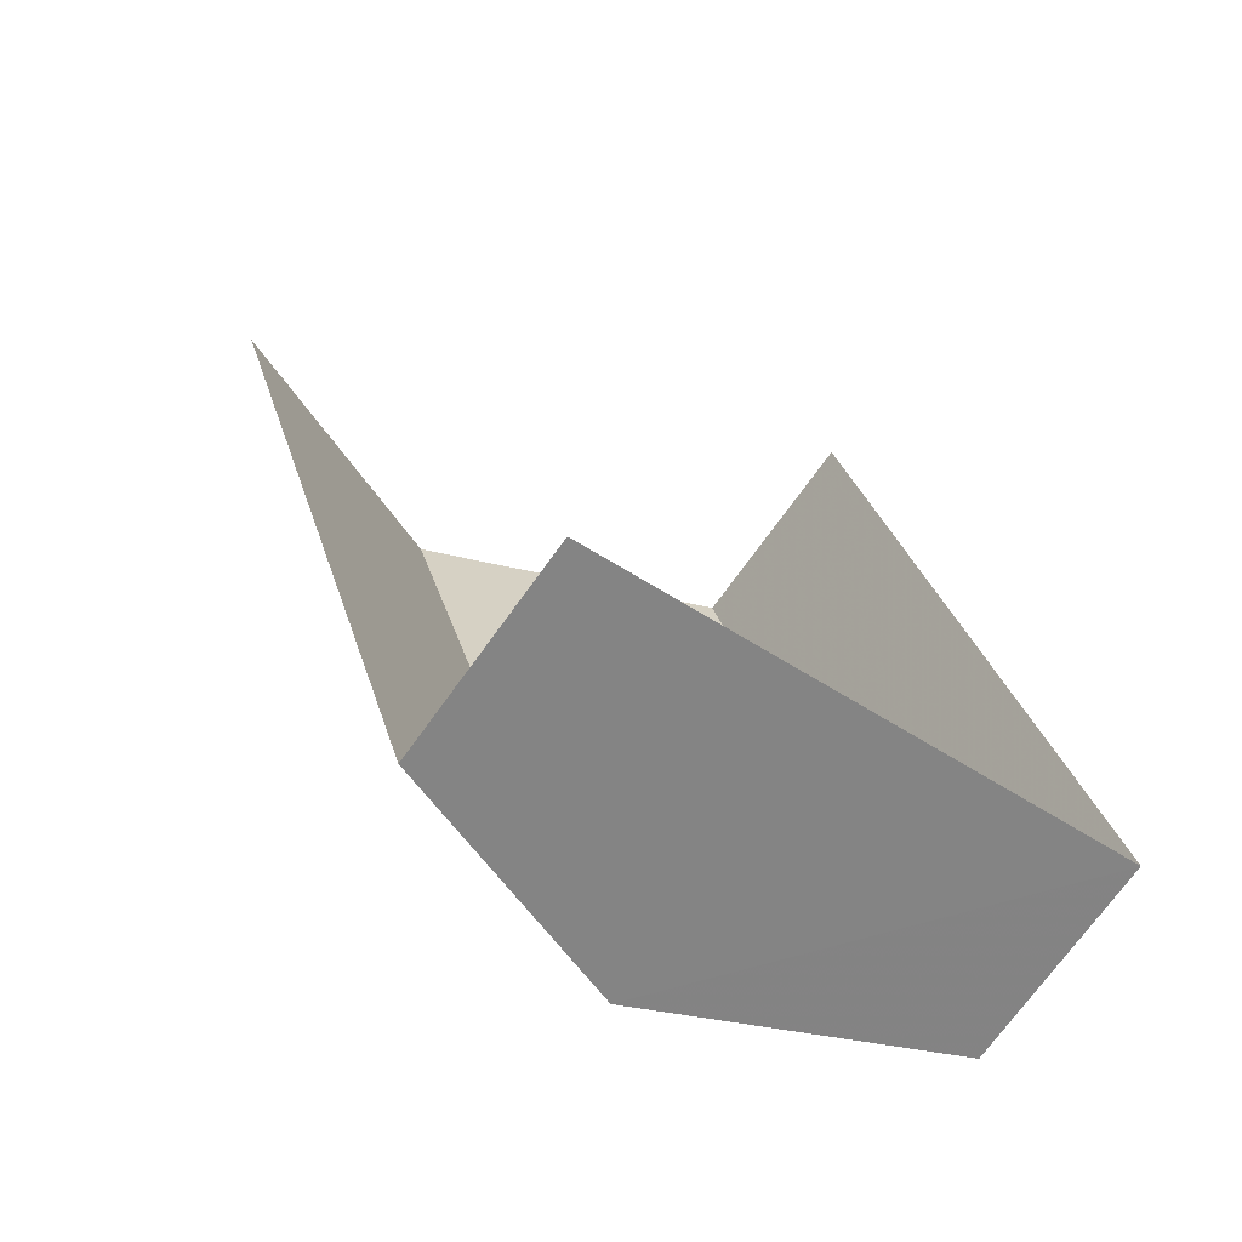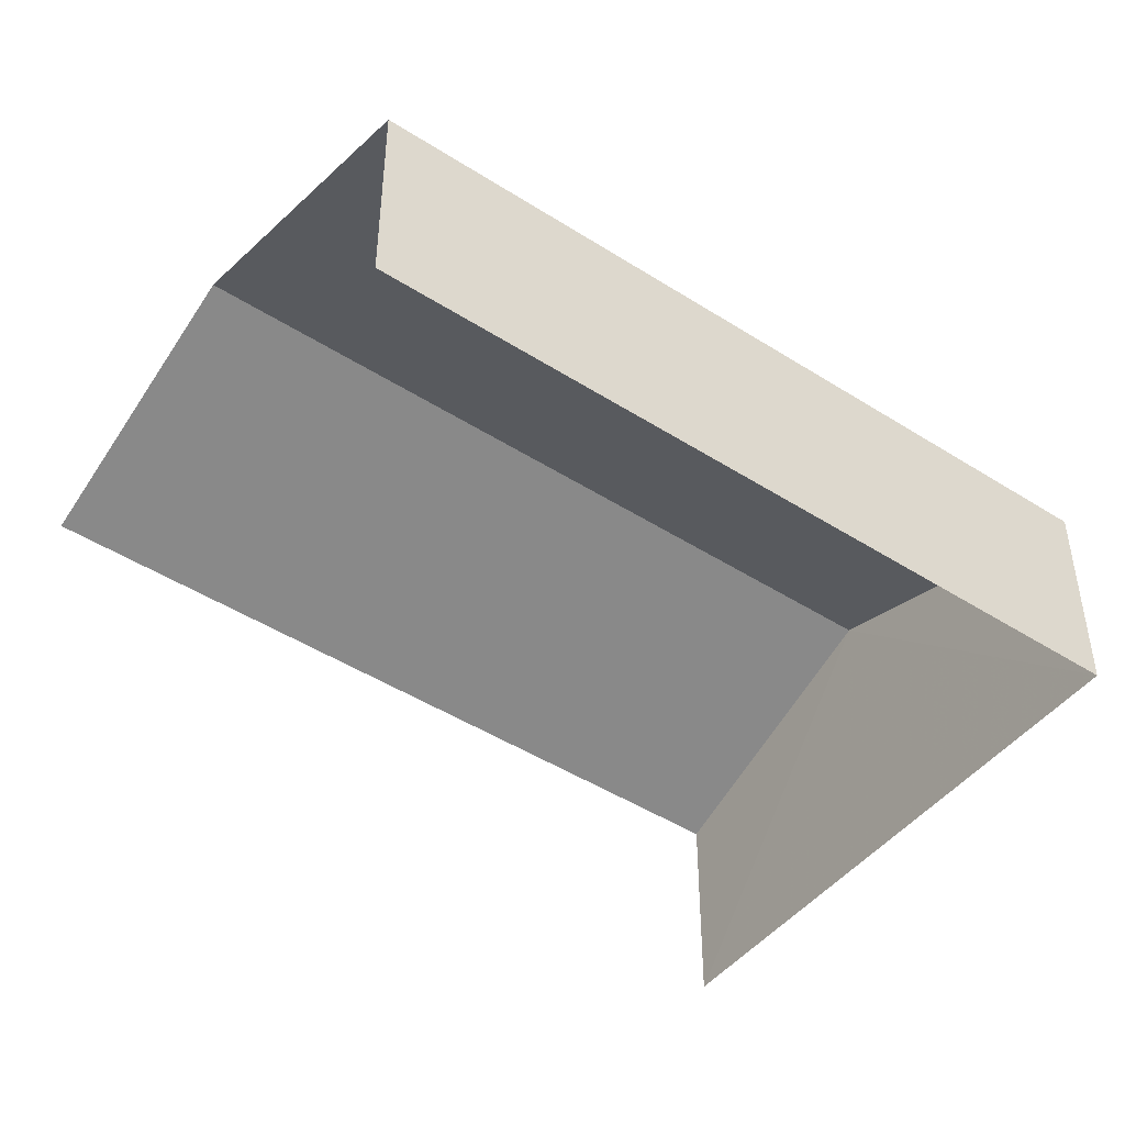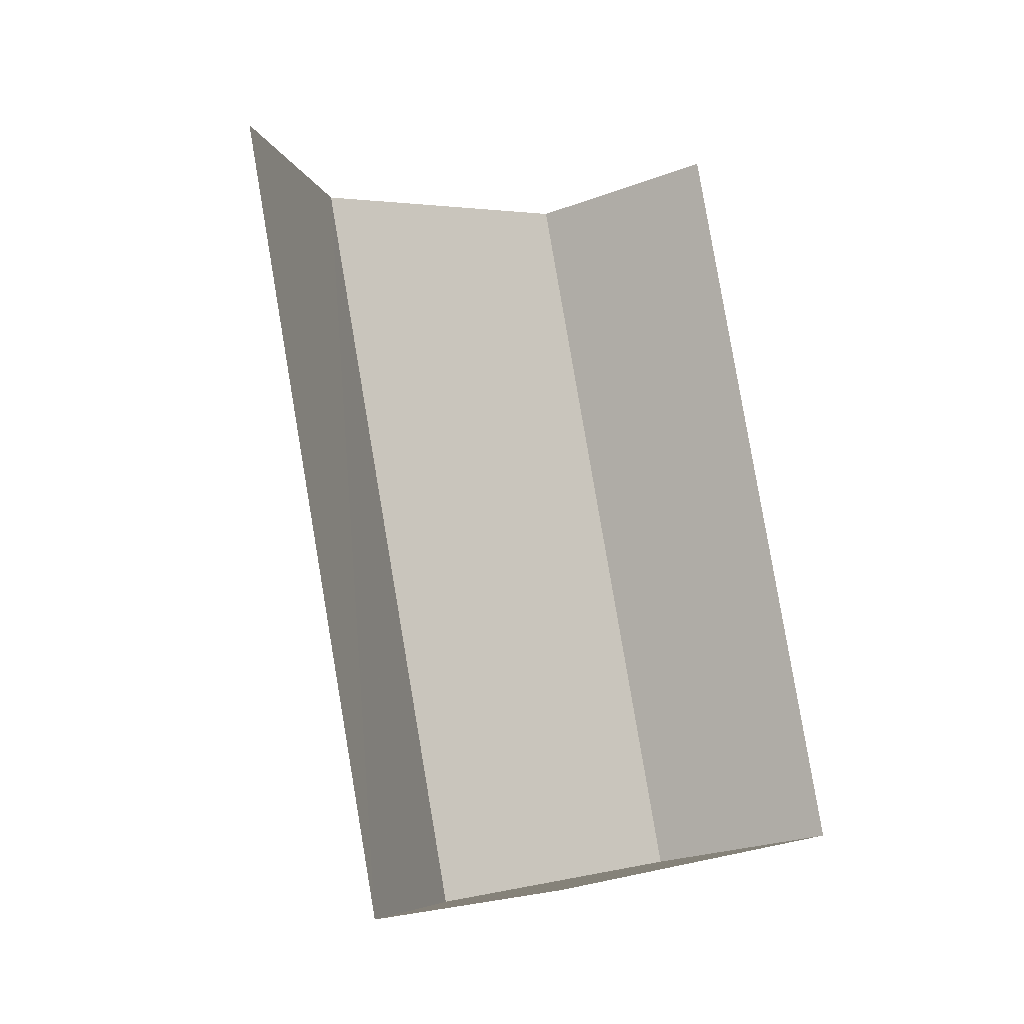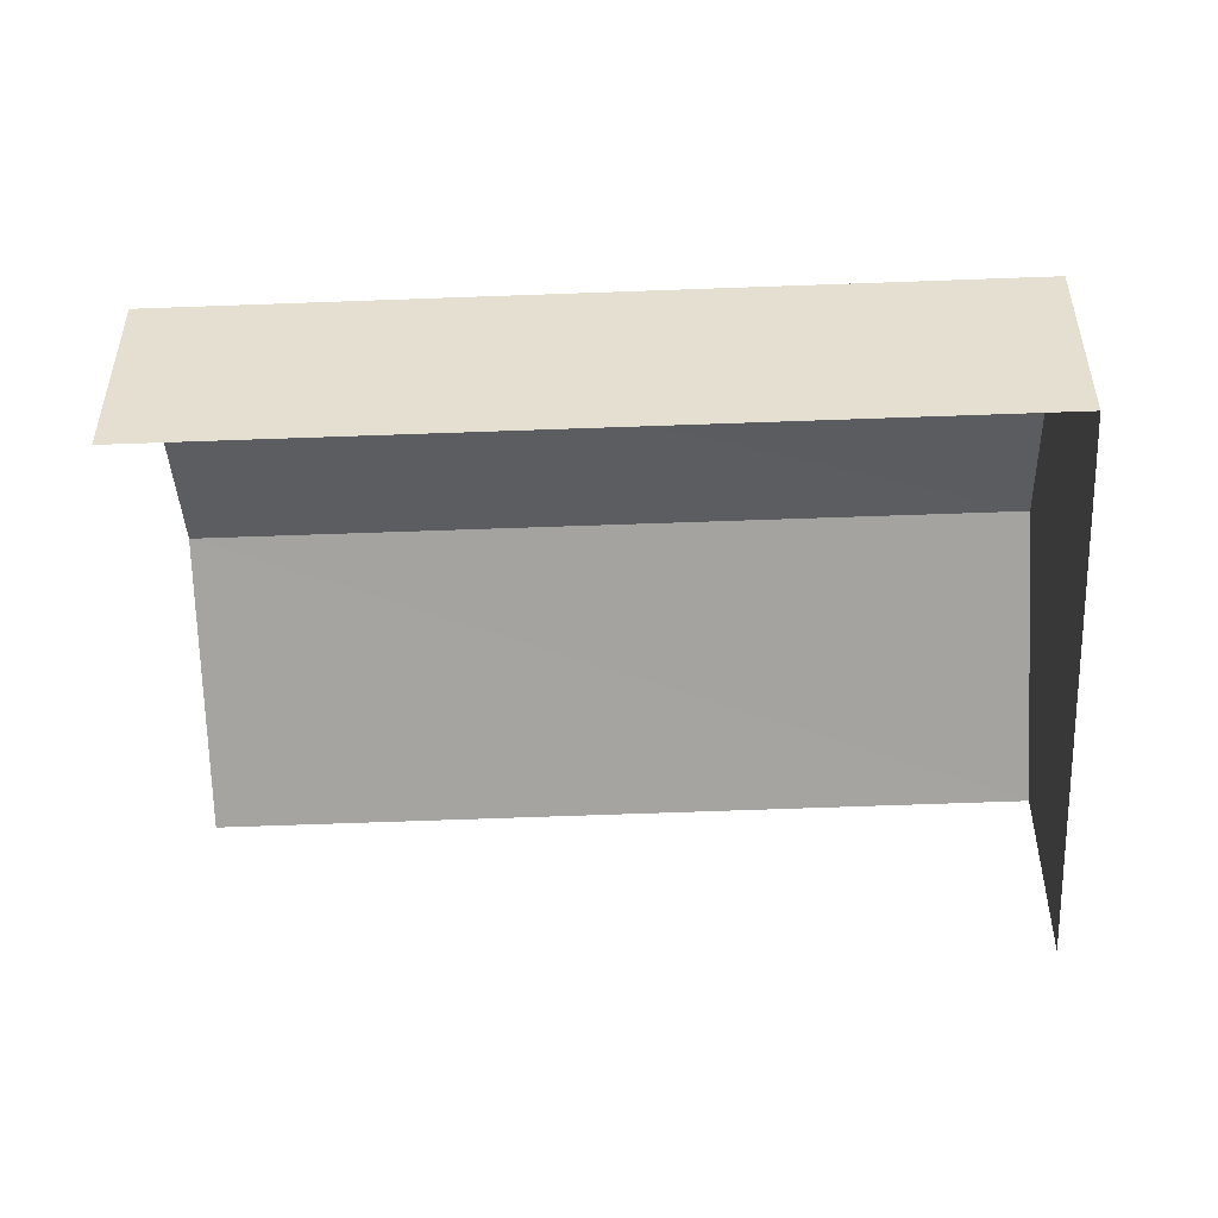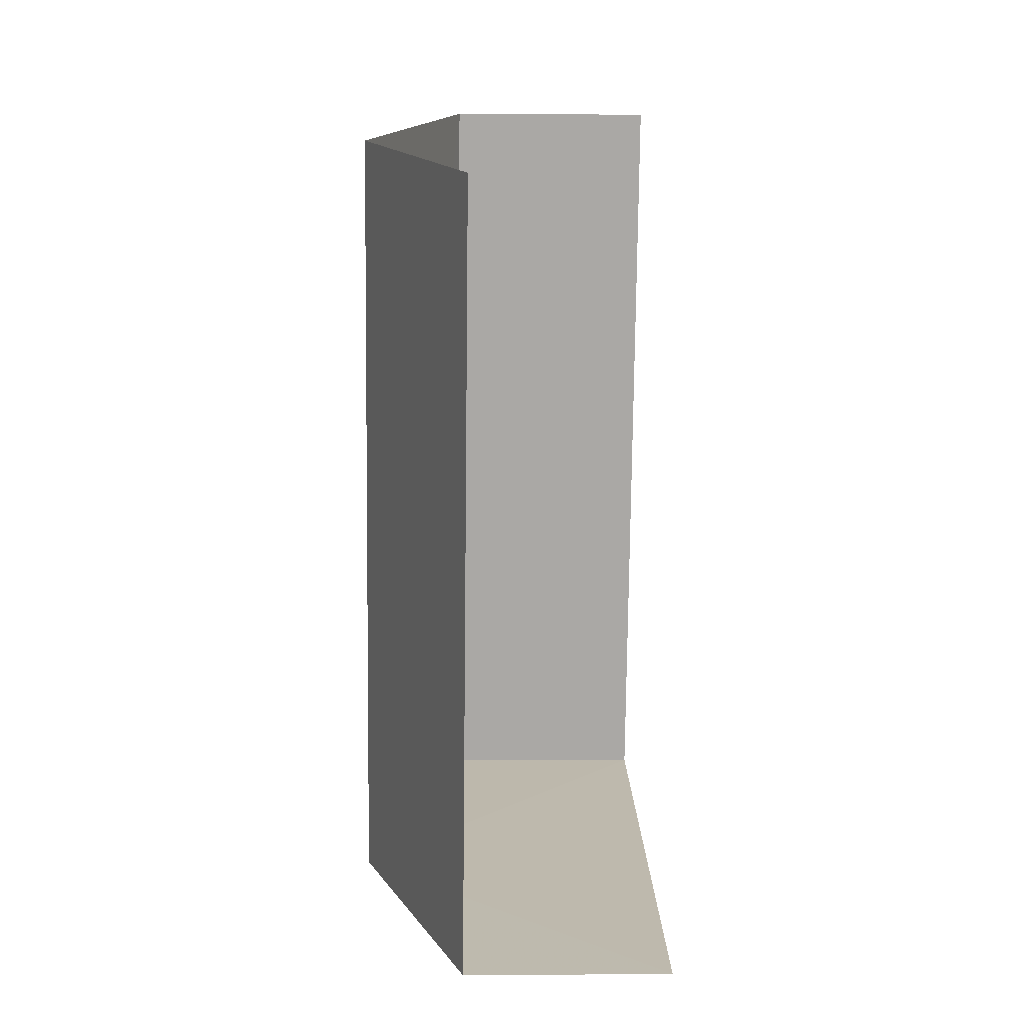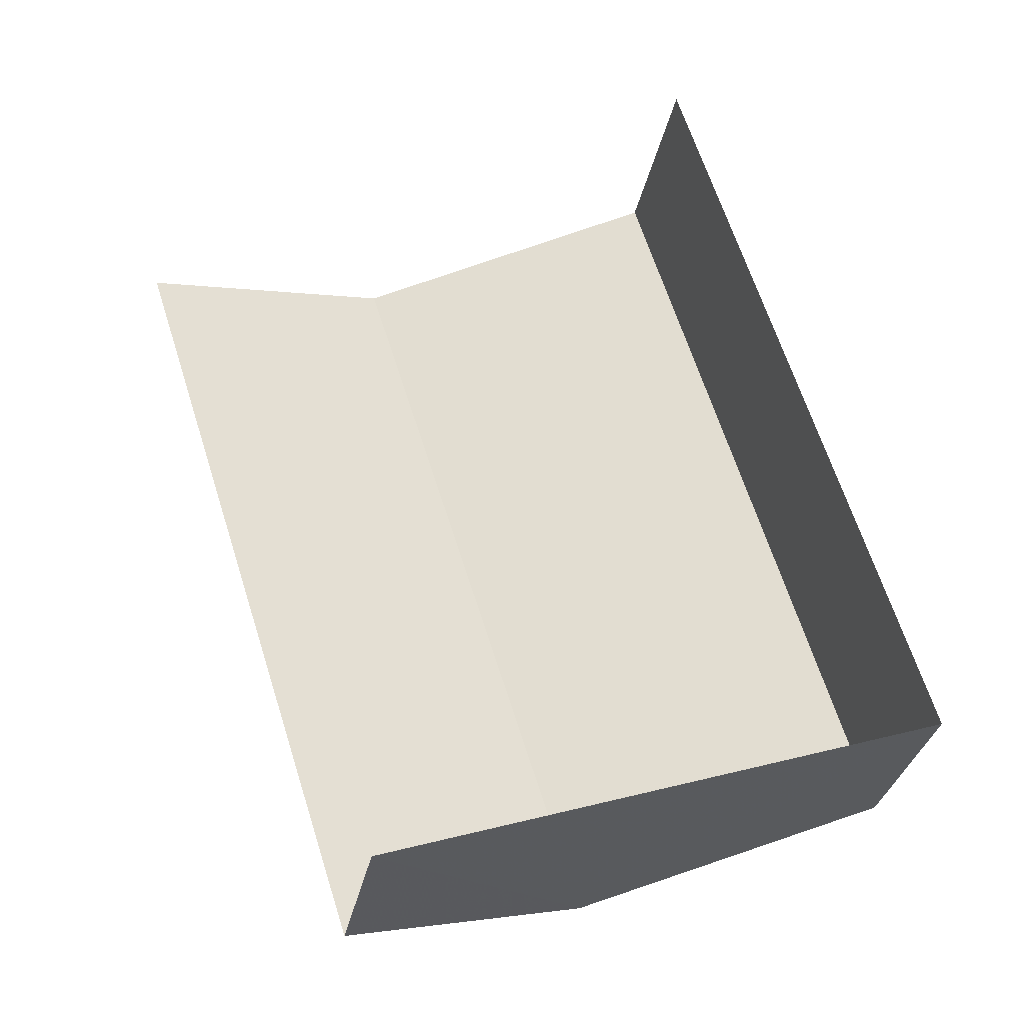
<metadata>
{"format":"obj","ext":"obj","renderer":"f3d","projection":"perspective","resolution":1024,"background":"white","views":[{"elev":-71.8,"azim":144.1,"up":"+Y"},{"elev":-46.4,"azim":-143.8,"up":"+Z"},{"elev":-23.4,"azim":123.2,"up":"+Y"},{"elev":-53.0,"azim":-105.4,"up":"+Z"},{"elev":-2.7,"azim":87.9,"up":"+Y"},{"elev":-30.4,"azim":169.4,"up":"+Y"}]}
</metadata>
<code>
v -2.251e+05 -1.279e+05 13.57
v -2.251e+05 -1.279e+05 13.57
v -2.251e+05 -1.279e+05 13.57
v -2.25e+05 -1.279e+05 13.57
v -2.251e+05 -1.279e+05 15.05
v -2.251e+05 -1.279e+05 15.05
v -2.251e+05 -1.279e+05 15.76
v -2.251e+05 -1.279e+05 15.76
v -2.251e+05 -1.279e+05 15.05
v -2.25e+05 -1.279e+05 15.05
f 1 2 3
f 1 4 2
f 10 2 4
f 10 9 2
f 10 4 8
f 4 1 8
f 1 5 8
f 5 6 7
f 8 5 7
f 9 10 8
f 7 9 8
f 6 3 7
f 3 2 7
f 2 9 7
f 6 1 3
f 6 5 1

</code>
